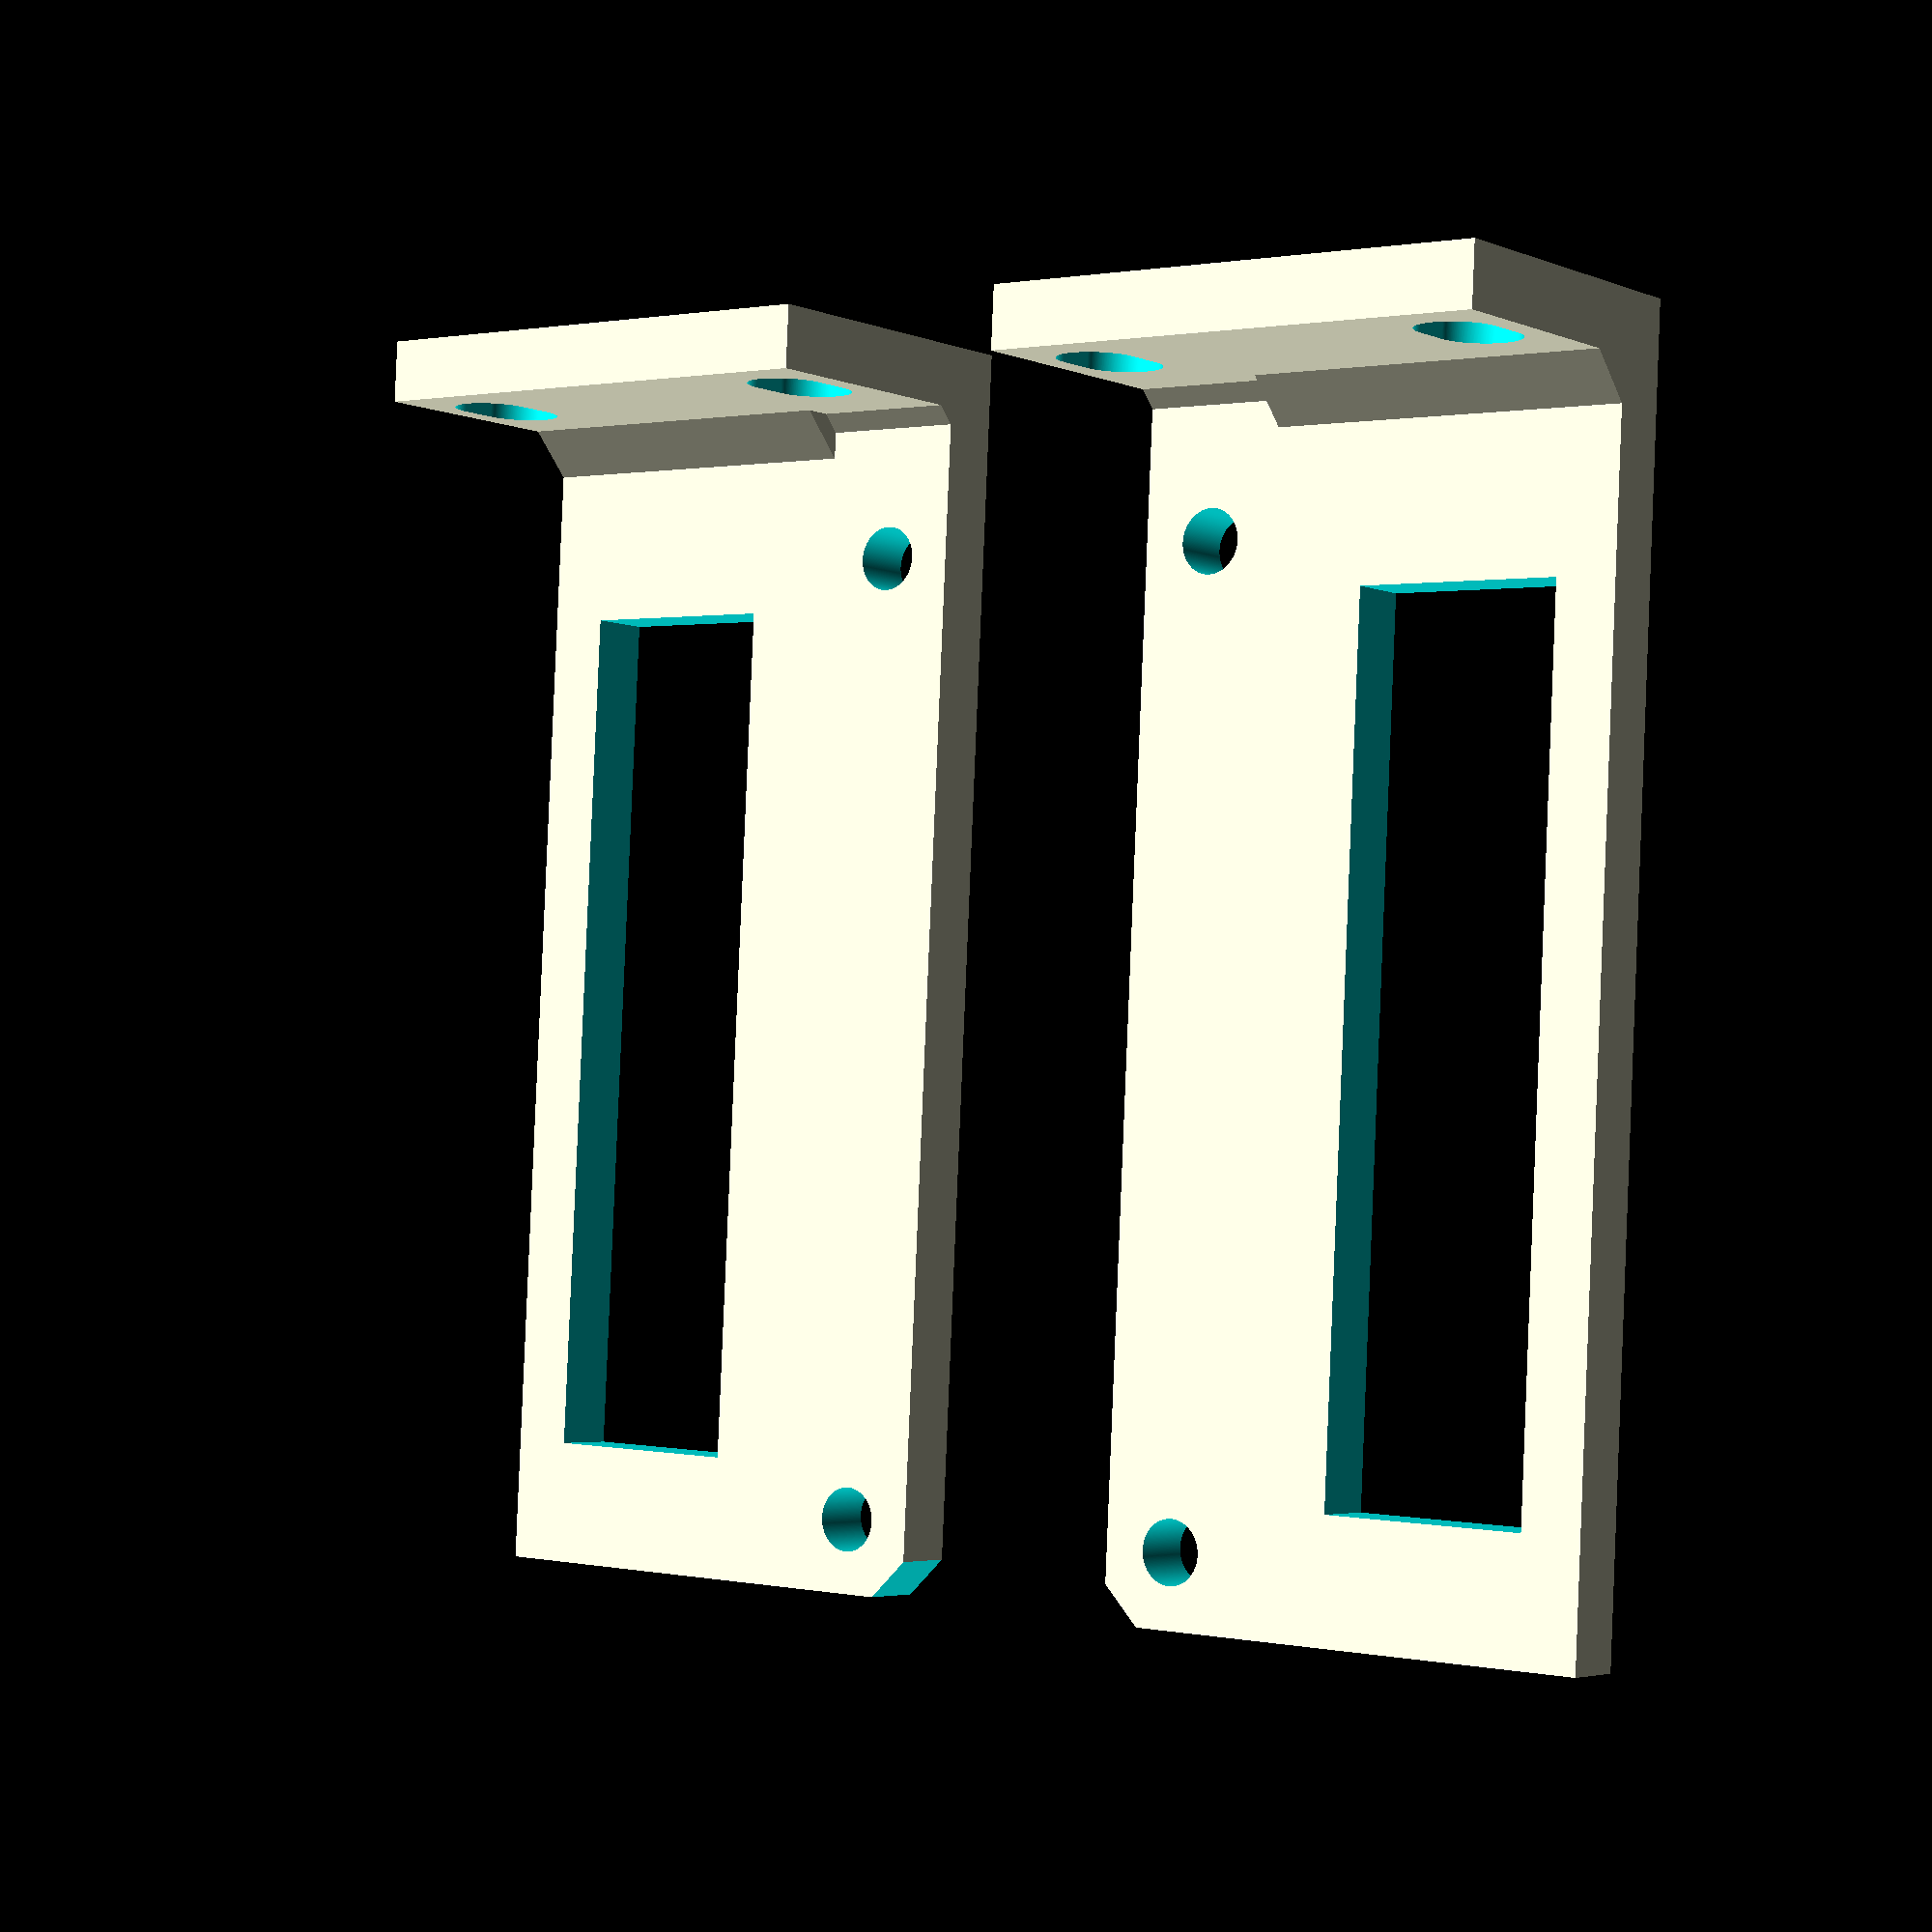
<openscad>
/* [Bolt holes in the corners] */

// Pick the size of the long threaded rods that run through
// the corners and hold everything together.
//
// These are the sizes that are commonly available at
// Home Depot or Lowes:
//
// 1/4 inch: 3.175
// #12     : 2.778125
// #10     : 2.38125 (default and recommended)
//
// Note: you should pick the same size and fudge factor
// for the frame parts.
bolt_size = 2.38125;

// Make the bolt holes this much bigger than the size of the bolt
// to give a more comfortable fit
bolt_hole_fudge = 0.2; // [0:0.25:1]


/* [Bolt holes for mounting to the rack] */

// The size of the bolt holes for mounting to the server rack.
// The default is for M6 bolts.
ear_bolt_size = 3;

// Make the ear bolt holes this much longer than they are wide
// in case the entire assembled rack is not precisely the right
// length.
ear_bolt_stretch = 3;

// Set the entire rack this far back into the rack. This provides
// space to prevent cage nuts from running into the nuts at the
// ends of the support rods.
setback = 6;


/* [Hidden] */

module copy_mirror(vec=[1, 0, 0]) {
    children();
    mirror(vec) children();
}

bolt_column_size = 12;
floor_depth = 3;

width = 33.1423 + bolt_column_size - floor_depth;
length = 90 + setback;
height = 5;
frame_width = 15.875;
distance_to_frame = 10;
distance_between_bolt_holes = 15.875 * 2;
ear_height = distance_to_frame + frame_width;

tray_depth = 5;
tray_slot_depth = 2.5;
spacer_depth = 3;
pcb_height = floor_depth + tray_depth + spacer_depth;
pillar_width = 10;
epsilon = 0.001;

bolt_radius = bolt_size + bolt_hole_fudge;

ear_bolt_radius = ear_bolt_size + bolt_hole_fudge;

copy_mirror() {
    translate([10, 0, 0]) {
        difference() {
            union() {
                // the main tray block
                translate([0, -epsilon, 0]) {
                    cube([width, length + epsilon, height]);
                }
                
                // the ear
                translate([0, -height, 0]) {
                    cube([width, height, ear_height]);
                }
                
                // reinforce the joint
                translate([0, 0, 0]) {
                    rotate([45, 0, 0]) {
                        cube([width, height-0.5, height-0.5]);
                    }
                }
                
                translate([bolt_column_size, 0, 0]) {
                    rotate([45, 0, 0]) {
                        cube([width - bolt_column_size, height+1, height+1]);
                    }
                }
            }
            
            // trim the back bolt hole column
            translate([ -4, length, -epsilon]) {
                rotate([0, 0, -45]) {
                    cube([5, 5, height + 2*epsilon]);
                }
            }
            
            // drill the bolt holes
            for (a=[setback + bolt_column_size/2, length-bolt_column_size/2]) {
                translate([bolt_column_size/2, a, -epsilon]) {
                    cylinder(   h=height + 2*epsilon,
                                r=bolt_radius,
                                center=false,
                                $fn=360);
                }
            }
        
            // cut a window in the floor
            translate([ pcb_height + bolt_column_size - floor_depth,
                        pillar_width + setback,
                        -epsilon]) {
                cube([  width - bolt_column_size + floor_depth - 2*tray_depth - 2*floor_depth,
                        length - 2*pillar_width - setback,
                        height + 2*epsilon]);
            }
            
            // cut the bolt hole in the ear
             for (a=[   width/2 - distance_between_bolt_holes/2,
                        width/2 + distance_between_bolt_holes/2]) {
                for (b=[-ear_bolt_stretch/2, ear_bolt_stretch/2]) {
                    translate([ a,
                                -height-epsilon,
                                ear_height - frame_width/2 + b]) {
                        rotate([-90,0,0]) {
                            cylinder(   h=height + 2*epsilon,
                                        r=ear_bolt_radius,
                                        center=false,
                                        $fn=360);
                        }
                    }
                }
                translate([ a - ear_bolt_radius,
                            -height-epsilon,
                            ear_height - frame_width/2 - ear_bolt_stretch/2]) {
                    cube([  ear_bolt_radius*2,
                            height + 2*epsilon,
                            ear_bolt_stretch]);
                }
            }
        }
    }
}
</openscad>
<views>
elev=184.0 azim=3.0 roll=142.3 proj=p view=wireframe
</views>
